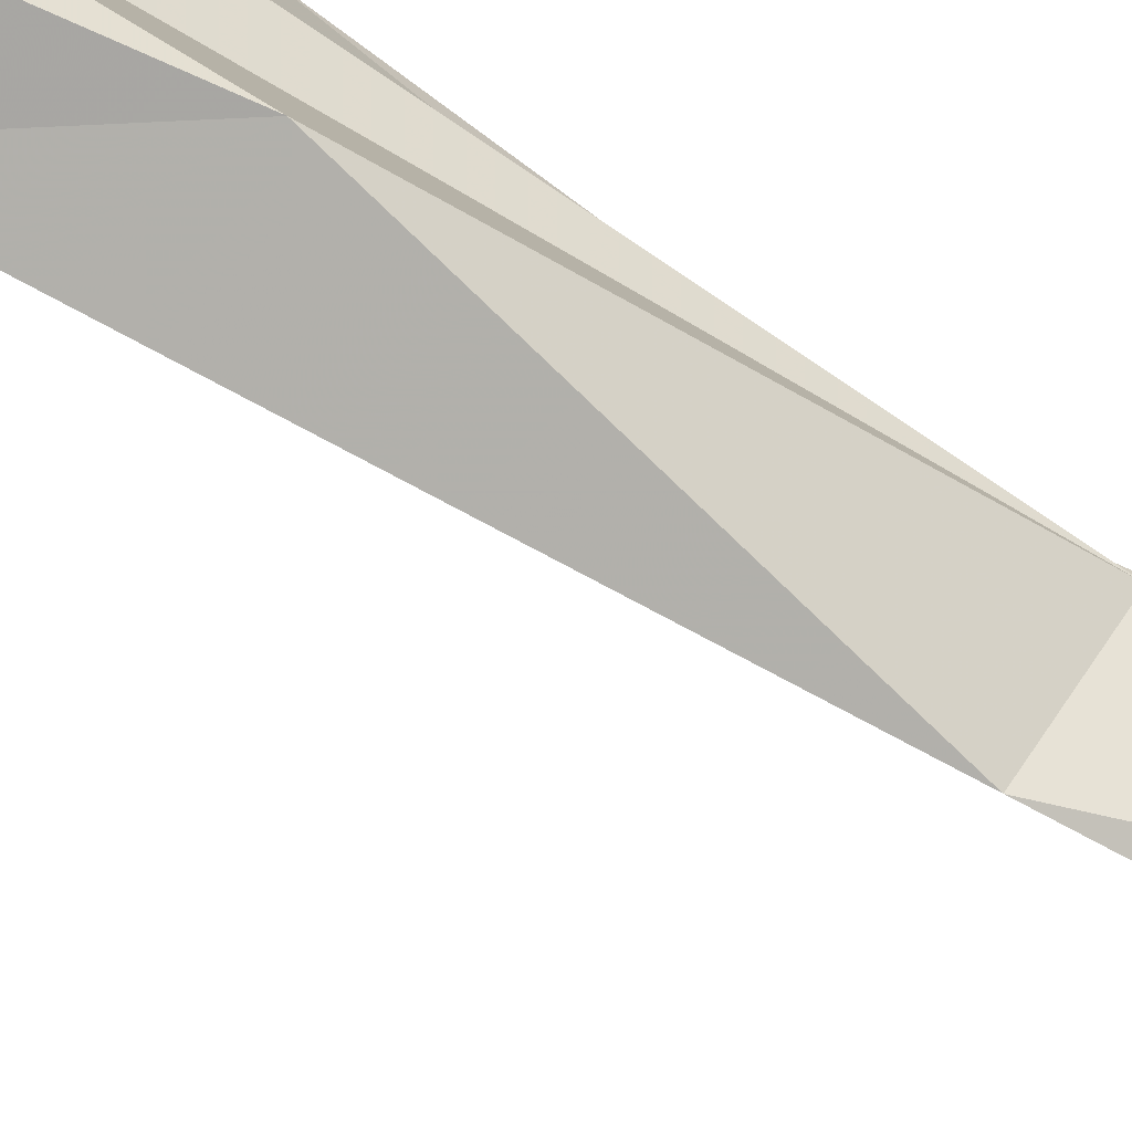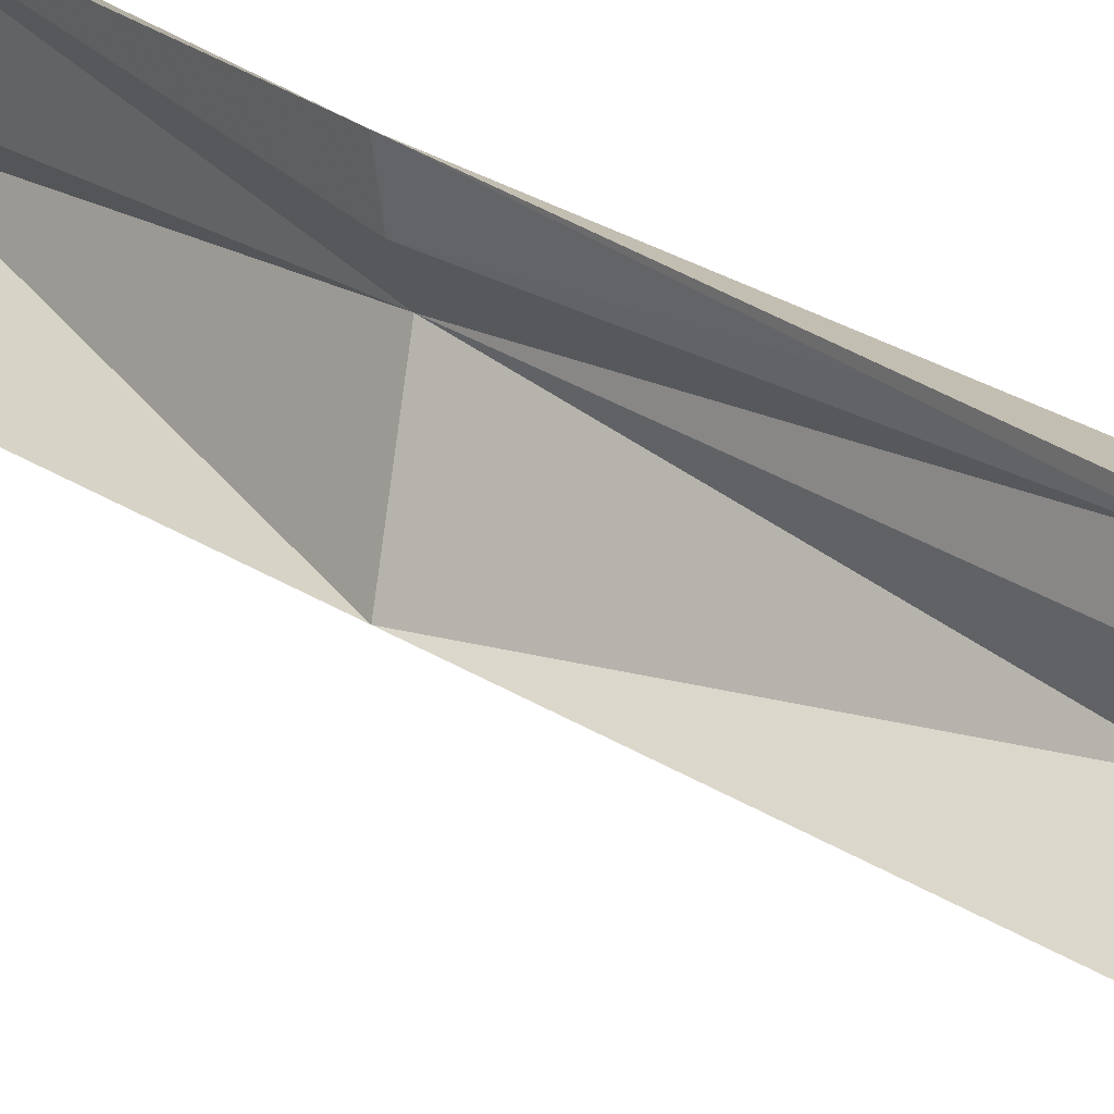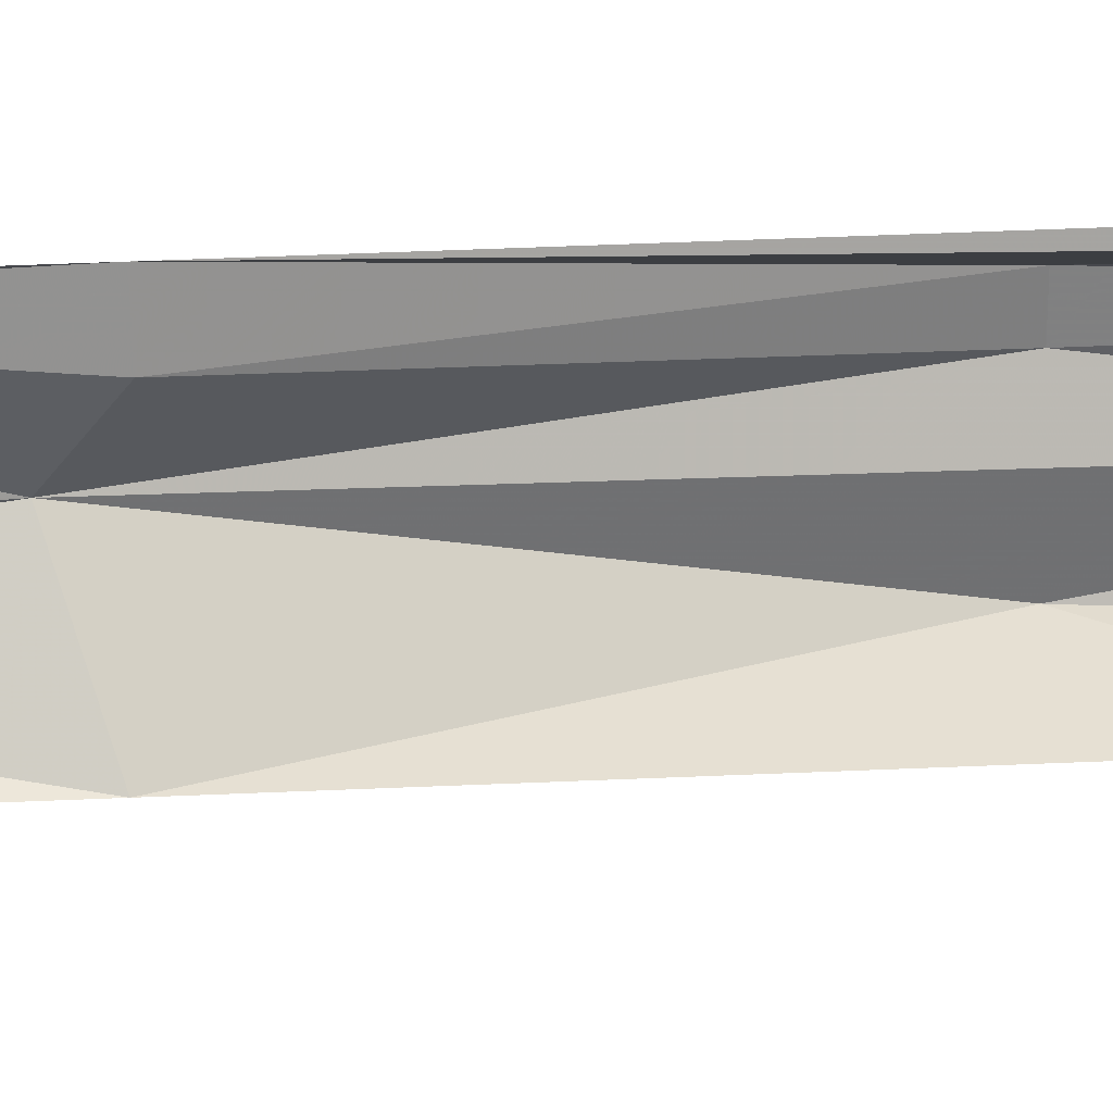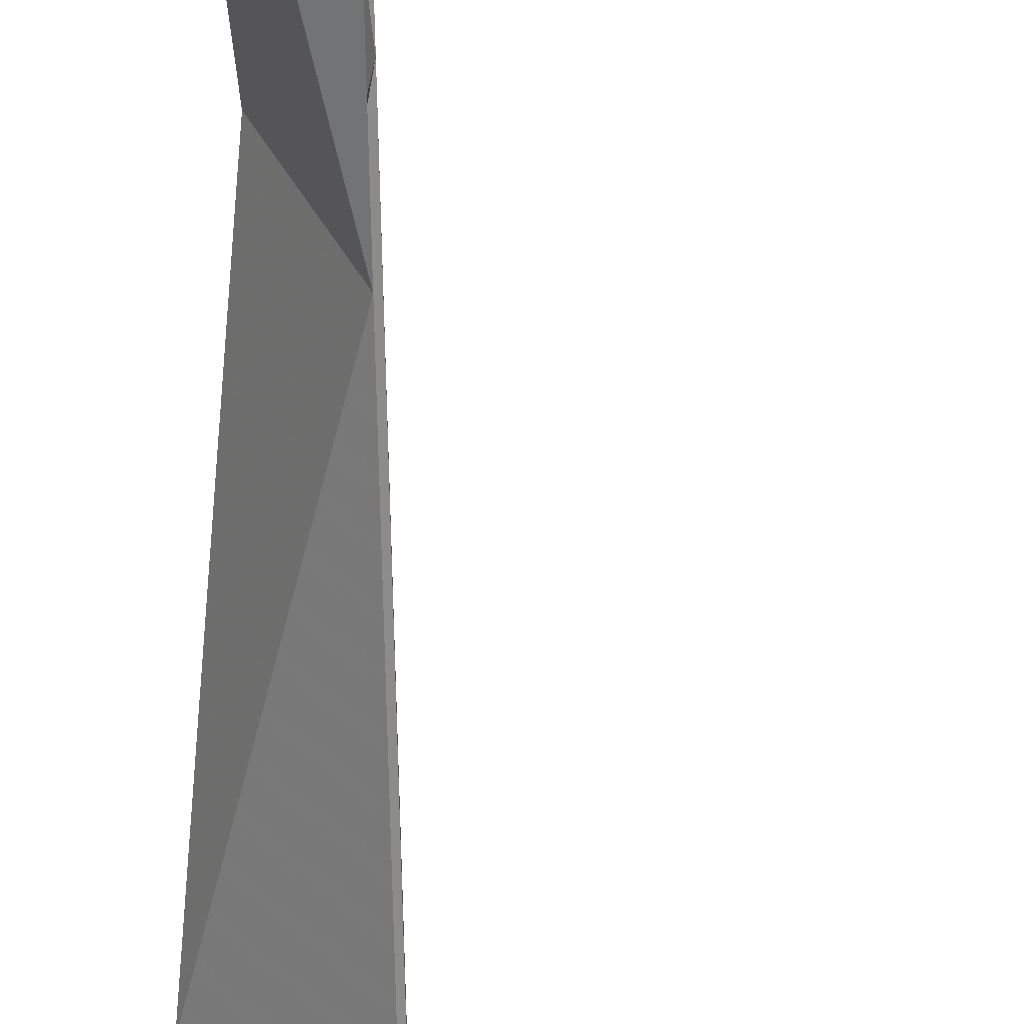
<metadata>
{"format":"obj","ext":"obj","renderer":"f3d","projection":"perspective","resolution":1024,"background":"white","views":[{"elev":-60.2,"azim":-120.8,"up":"+Z"},{"elev":27.1,"azim":136.3,"up":"+Z"},{"elev":16.9,"azim":83.1,"up":"+Z"},{"elev":-62.2,"azim":1.7,"up":"+Z"}]}
</metadata>
<code>
v  0.4254 -109.6 -2.575
v  0.3726 -0.5942 2.575
v  0.1924 -0.5472 -2.575
v  -0.273 -15.32 2.576
v  1.431 -0.0495 -2.575
v  1.718 -0.0198 2.575
v  0.0443 -1.978 -2.578
v  0.7023 -0.2773 2.575
v  0.3884 -121.1 -1.932
v  0.4852 -124.9 -0
v  0.6813 -0.2848 -2.579
v  0.1789 -1.986 2.575
v  0.093 -6.285 -2.575
v  4.647 0 1.932
v  3.519 0 2.575
v  -0.0961 -1.015 -2.603
v  5.023 0 -0
v  0.9187 -0.1733 2.575
v  0.4484 -0.3924 -2.571
v  0.1671 -41.31 2.575
v  0.0867 -15.32 -2.575
v  2.316 -0.005 -2.575
v  -0.6464 -1.017 -1.098
v  0.2605 -1.041 2.575
v  0.093 -6.285 2.575
v  0.9099 -0.1834 -2.581
v  -0.4883 -0.2881 -1.607
v  0.1242 -3.657 -2.575
v  0.1242 -3.657 2.575
v  0.5186 -0.4159 2.575
v  0.3751 -0.495 0.5647
v  1.161 -0.1019 -2.578
v  1.431 -0.0495 2.575
v  1.163 -0.099 2.575
v  0.1072 -0.3076 -1.224
v  0.4156 -0.5261 1.724
v  0.2576 -66.05 -2.575
v  -0.1901 -2.394 -1.722
v  0.2554 -0.1483 -1.666
v  0.0816 -10.1 -2.575
v  -0.8146 -3.623 0.2536
v  0.3023 -0.5804 -0.7739
v  0.7193 0.1285 -1.196
v  0.2101 -1.503 -0.1304
v  -0.4589 -0.5192 -2.115
v  1.718 -0.0198 -2.575
v  -0.6563 -5.244 -1.29
v  0.5455 -0.2976 0.2719
v  -0.9229 -3.58 -1.418
v  2.316 -0.005 2.575
v  0.7896 -0.1652 0.4984
v  0.0616 -10.1 2.575
v  -0.5577 -1.597 -2.158
v  0.2576 -66.05 2.575
v  0.1568 -2.383 1.717
v  -0.8728 -1.028 -2.049
v  1.117 0.3873 -1.313
v  0.635 -0.3164 1.719
v  -0.8613 -3.197 -1.08
v  1.083 -0.0973 0.4542
v  0.1045 -22.19 -2.575
v  1.423 0.0013 0.0596
v  0.4927 -0.1853 -0.8222
v  1.816 0.0102 0
v  0.3005 -0.787 0.6285
v  -0.2925 -0.4848 -1.181
v  -0.078 -0.1711 -1.751
v  -0.1261 -3.493 -1.932
v  -0.1821 -22.19 2.575
v  -0.4117 -5.127 0.1367
v  1.25 -0.0792 1.717
v  0.6591 -0.2314 -2.155
v  0.5162 -0.3959 1.524
v  -1.256 -41.32 -2.575
v  1.045 -0.1226 -2.165
v  -0.0627 -5.248 -2.146
v  1.619 -0.0264 1.717
v  1.6 0.1935 -1.726
v  5.023 0 -2.575
v  -1.21 -7.312 0.8586
v  -1.038 -3.433 1.024
v  -0.3186 -17.3 -0
v  -0.2325 -2.43 -1.377
v  0.1317 -30.93 2.575
v  0.4296 -0.2055 -1.251
v  0.8384 -0.1737 -2.058
v  3.519 0 -2.575
v  0.389 -0.5486 -0.3454
v  2.216 -0.0033 0.2146
v  0.9264 -0.1232 0.5842
v  0.4237 -0.369 -0.69
v  -1.478 -3.882 -0.6697
v  -1.368 -9.86 0.4295
v  -0.4833 -5.763 -1.824
v  0.2094 -53.1 2.575
v  1.354 0.3851 -1.414
v  1.428 -0.0462 1.502
v  -0.5914 -5.764 -0.9656
v  0.3932 -0.5189 1.257
v  0.1317 -30.93 -2.575
v  -0.3853 -13.35 0.8585
v  4.02 0 -0.8585
v  0.2094 -53.1 -2.575
v  3.017 0 0.8585
v  -0.0081 -17.3 -1.717
v  0.3104 -79.94 2.575
v  -0.5403 -23.05 -0.2575
v  0.3104 -79.94 -2.575
v  -0.2718 -2.636 -1.161
v  0.6429 -0.0837 -0.4029
v  -0.3856 -27.71 1.288
v  -0.7482 -41.85 1.2
v  0.1846 -1.871 1.068
v  0.0807 -16.31 -1.073
v  -1.189 -6.276 0.2152
v  -1.53 -34.17 -0.4293
v  -1.518 -57.27 1.717
v  0.7115 -0.244 1.223
v  1.088 0.0283 -1.847
v  1.718 -0.0198 1.073
v  1.692 0.4079 -1.074
v  -1.028 -66.82 -0.0438
v  -0.1121 -21.88 -1.502
v  0.1423 -34.16 2.146
v  -0.1454 -21.88 0.9658
v  0.1211 -27.71 -1.717
v  1.164 -0.0981 1.184
v  -1.962 -48.94 -0.4294
v  -0.4858 -94.54 -2.575
v  -0.2262 -84.73 -0.4292
v  0.3667 -94.54 2.575
v  1.079 0.3 -0.5342
v  0.1222 -65.98 1.422
v  -2.014 -57.27 -1.717
v  -0.4953 -75.16 2.146
v  -0.3333 -15.32 0.2144
v  -1.718 -57.27 0.8585
v  -0.0171 -121.1 1.932
v  -1.696 -75.16 -1.288
v  0.0988 -41.08 2.039
v  0.1941 -48.94 2.146
v  -0.5731 -109.6 2.575
g waterfall
f 116 126 74
f 29 115 80
f 51 110 48
f 62 132 60
f 23 109 44
f 36 73 48
f 10 1 9
f 60 132 43
f 24 65 44
f 41 92 47
f 22 89 104
f 14 102 104
f 31 88 23
f 14 17 102
f 18 90 51
f 48 88 31
f 107 126 116
f 40 136 101
f 22 121 64
f 23 56 53
f 45 56 23
f 31 65 24
f 101 93 40
f 43 110 51
f 45 27 19
f 23 27 45
f 59 92 41
f 44 109 41
f 48 73 58
f 31 99 48
f 24 99 31
f 62 96 57
f 64 121 62
f 60 90 18
f 27 67 19
f 19 67 39
f 24 2 36
f 36 2 30
f 129 131 130
f 38 53 28
f 23 53 38
f 72 39 43
f 19 39 72
f 80 115 40
f 29 81 70
f 55 81 29
f 35 66 42
f 42 66 23
f 43 86 72
f 75 86 43
f 41 113 44
f 44 113 24
f 45 3 16
f 19 3 45
f 78 96 62
f 47 94 40
f 49 94 47
f 48 91 42
f 63 91 48
f 28 68 38
f 76 68 28
f 64 89 22
f 51 118 18
f 48 118 51
f 40 93 80
f 16 7 53
f 53 7 28
f 128 137 112
f 29 12 55
f 55 12 24
f 53 56 16
f 16 56 45
f 57 119 43
f 5 119 57
f 58 8 18
f 30 8 58
f 23 83 59
f 59 83 49
f 60 127 62
f 18 127 60
f 105 123 107
f 62 97 77
f 71 97 62
f 63 85 35
f 43 85 63
f 62 120 64
f 64 120 50
f 23 65 31
f 44 65 23
f 23 66 27
f 27 66 35
f 39 67 35
f 35 67 27
f 38 68 49
f 49 68 76
f 101 136 69
f 41 98 70
f 70 98 40
f 71 34 33
f 18 34 71
f 72 11 19
f 26 11 72
f 58 73 30
f 30 73 36
f 122 137 128
f 5 32 75
f 75 32 26
f 76 13 40
f 28 13 76
f 77 6 50
f 33 6 77
f 22 46 78
f 78 46 5
f 104 102 22
f 80 25 29
f 52 25 80
f 70 81 41
f 41 81 55
f 82 114 107
f 40 114 82
f 49 83 38
f 38 83 23
f 74 112 116
f 39 85 43
f 35 85 39
f 26 86 75
f 72 86 26
f 102 17 79
f 42 88 48
f 23 88 42
f 104 89 50
f 50 89 64
f 43 90 60
f 51 90 43
f 35 91 63
f 42 91 35
f 47 92 49
f 49 92 59
f 80 93 52
f 52 93 101
f 40 94 76
f 76 94 49
f 122 133 137
f 57 96 5
f 5 96 78
f 33 97 71
f 77 97 33
f 40 98 47
f 47 98 41
f 36 99 24
f 48 99 36
f 107 123 126
f 69 4 101
f 101 4 52
f 102 87 22
f 79 87 102
f 128 112 74
f 50 15 104
f 104 15 14
f 105 21 61
f 40 21 105
f 135 133 122
f 82 125 69
f 69 125 111
f 130 135 122
f 41 109 59
f 59 109 23
f 63 110 43
f 48 110 63
f 112 124 111
f 111 124 69
f 112 140 124
f 141 140 112
f 55 113 41
f 24 113 55
f 107 114 105
f 105 114 40
f 70 115 29
f 40 115 70
f 116 111 107
f 112 111 116
f 141 117 54
f 112 117 141
f 58 118 48
f 18 118 58
f 75 119 5
f 43 119 75
f 50 120 77
f 77 120 62
f 62 121 78
f 78 121 22
f 134 37 122
f 122 37 139
f 126 123 61
f 61 123 105
f 20 84 124
f 124 84 69
f 111 125 107
f 107 125 82
f 126 100 74
f 61 100 126
f 62 127 71
f 71 127 18
f 74 134 128
f 128 134 122
f 129 1 10
f 129 130 139
f 139 130 122
f 131 135 130
f 43 132 57
f 57 132 62
f 54 133 135
f 117 133 54
f 74 103 134
f 134 103 37
f 131 106 135
f 135 106 54
f 69 136 82
f 82 136 40
f 133 117 137
f 137 117 112
f 10 142 129
f 142 131 129
f 37 108 139
f 139 108 129
f 124 140 20
f 20 140 141
f 141 95 20
f 54 95 141
f 138 142 10

</code>
